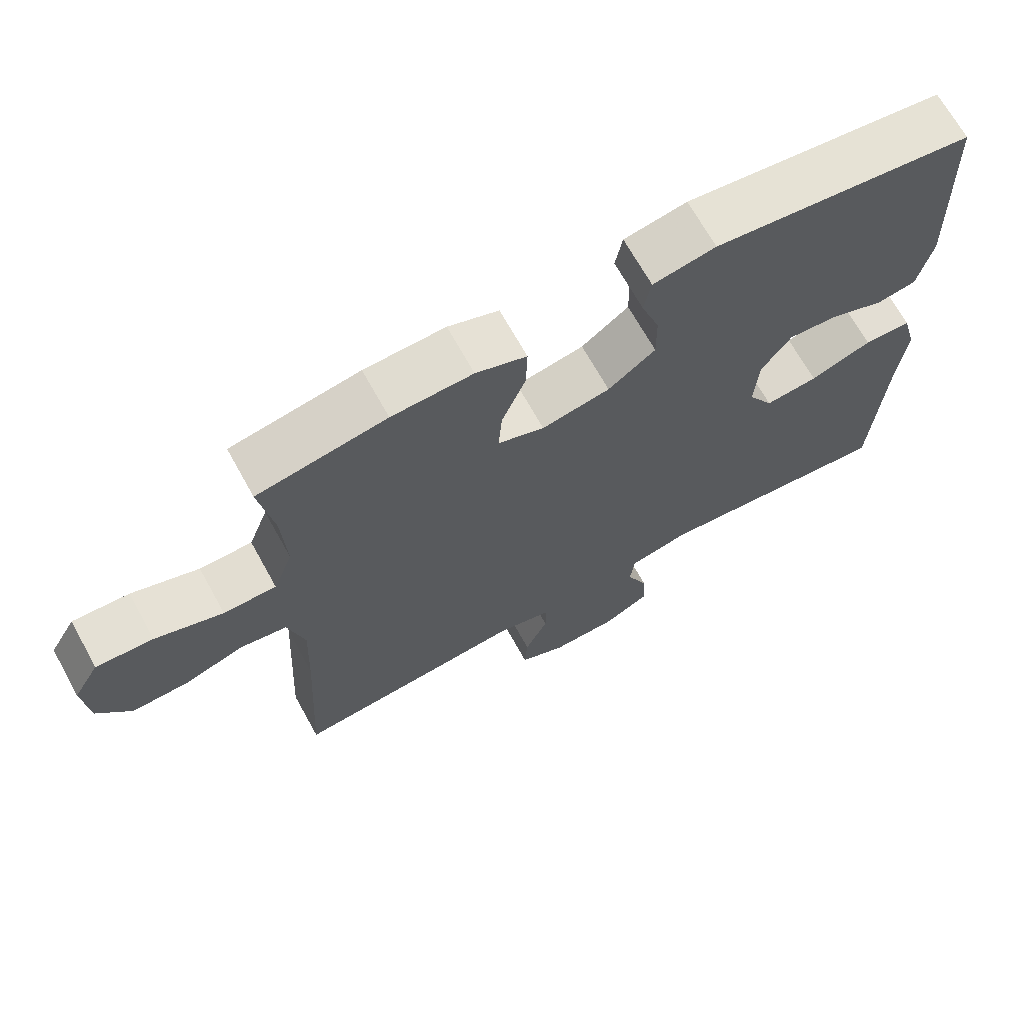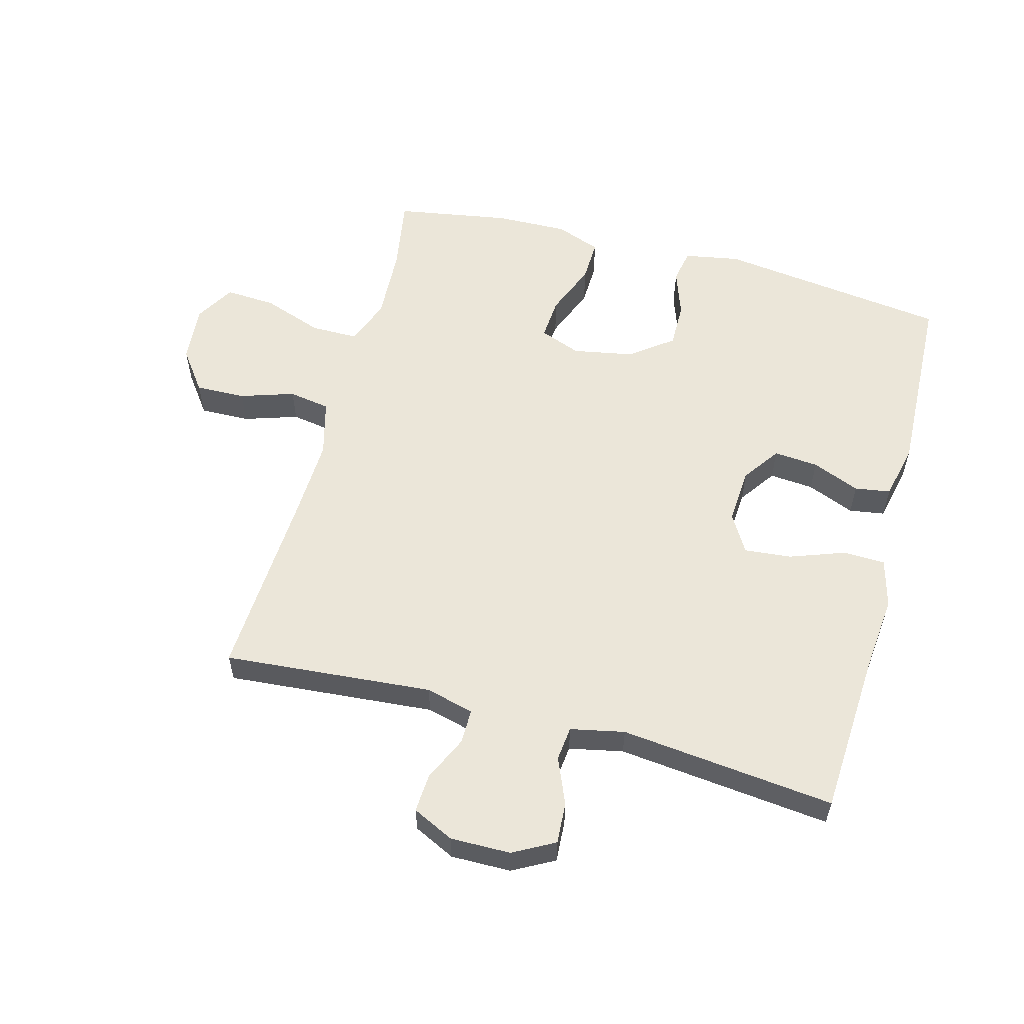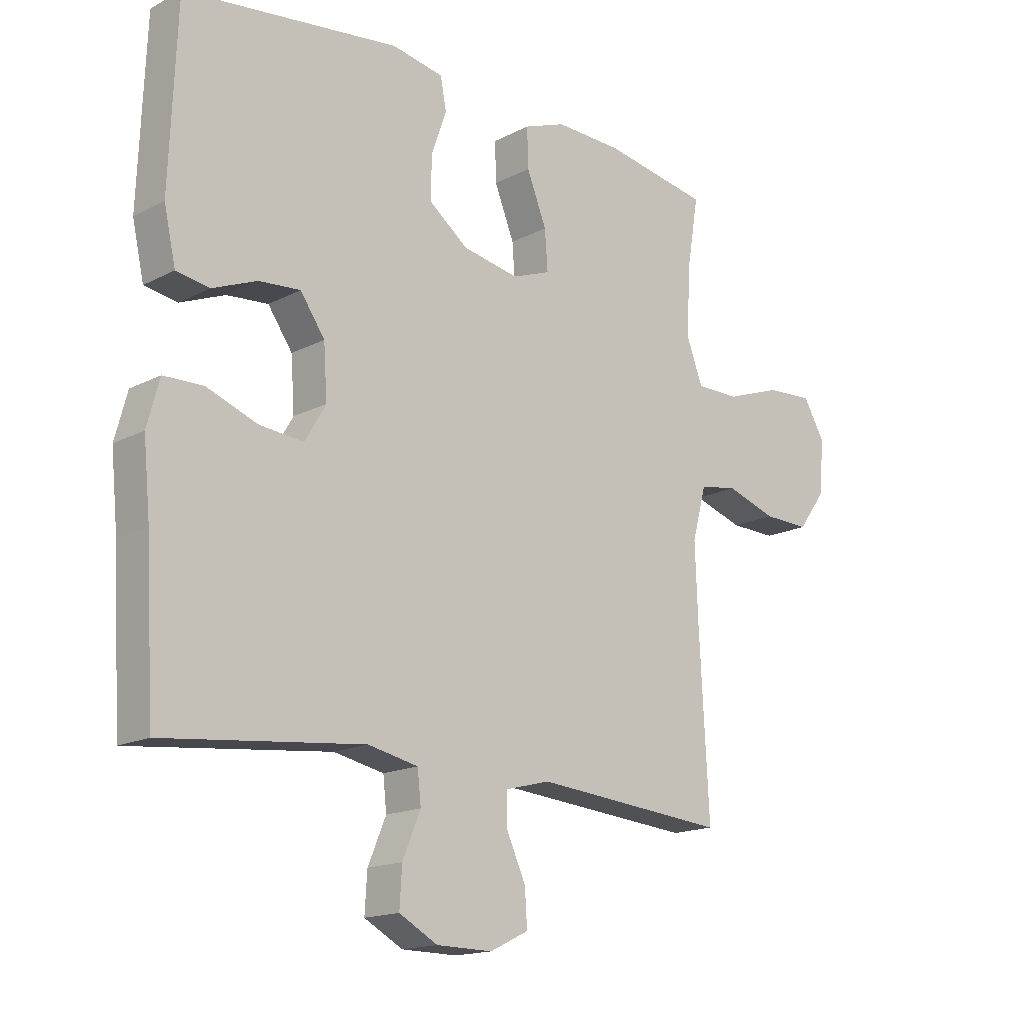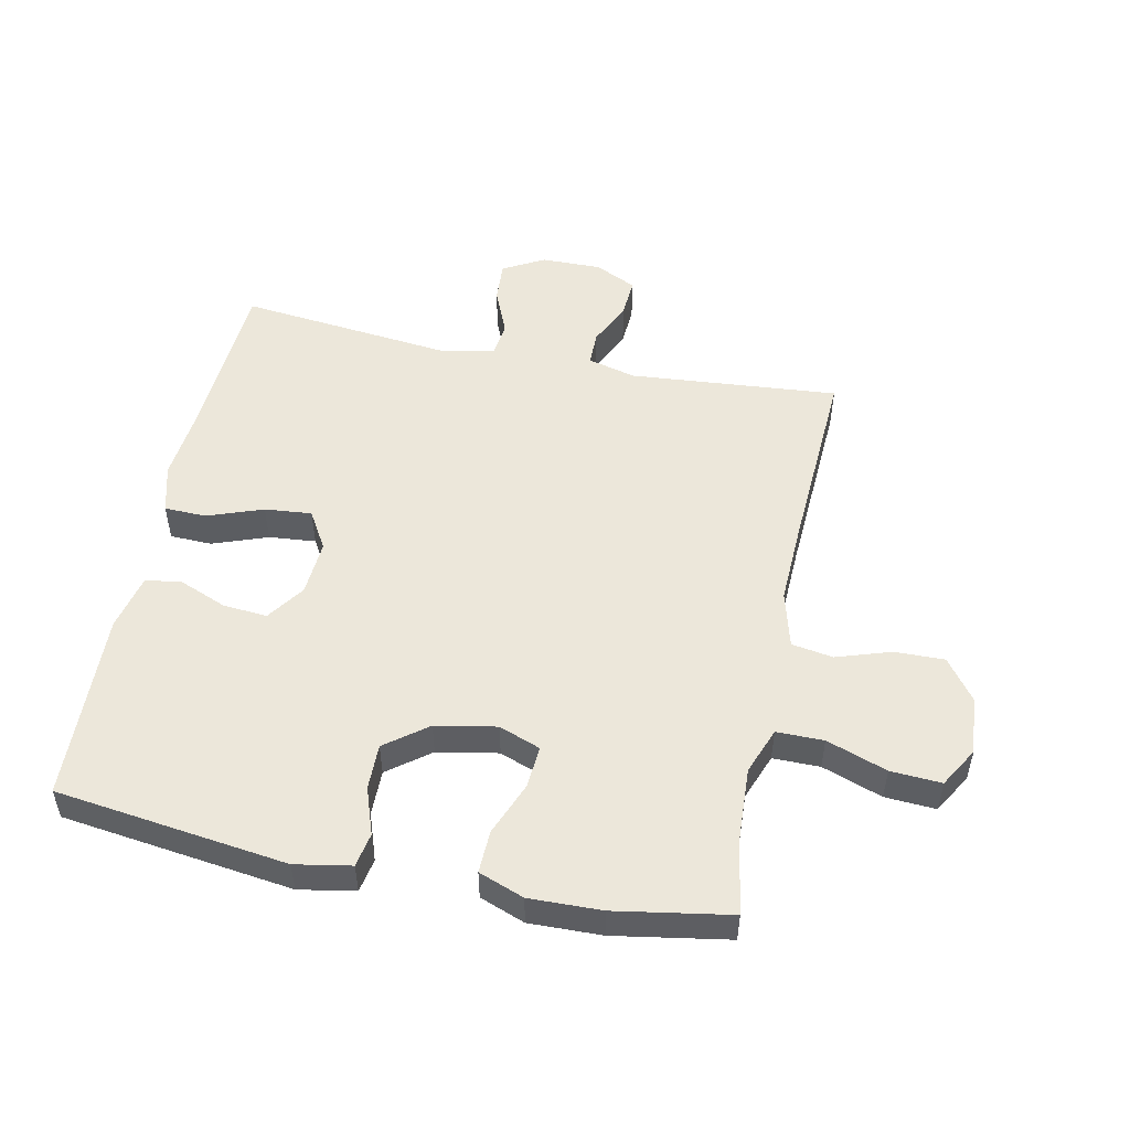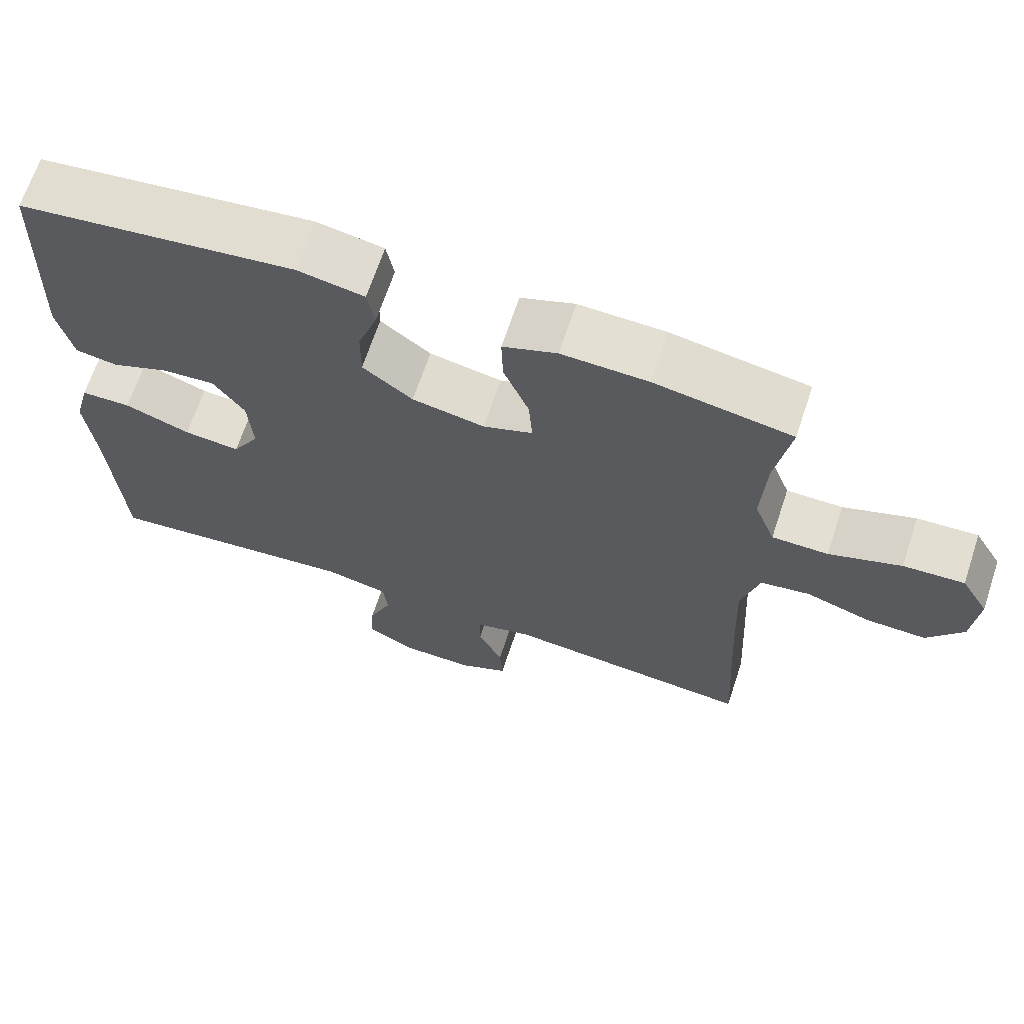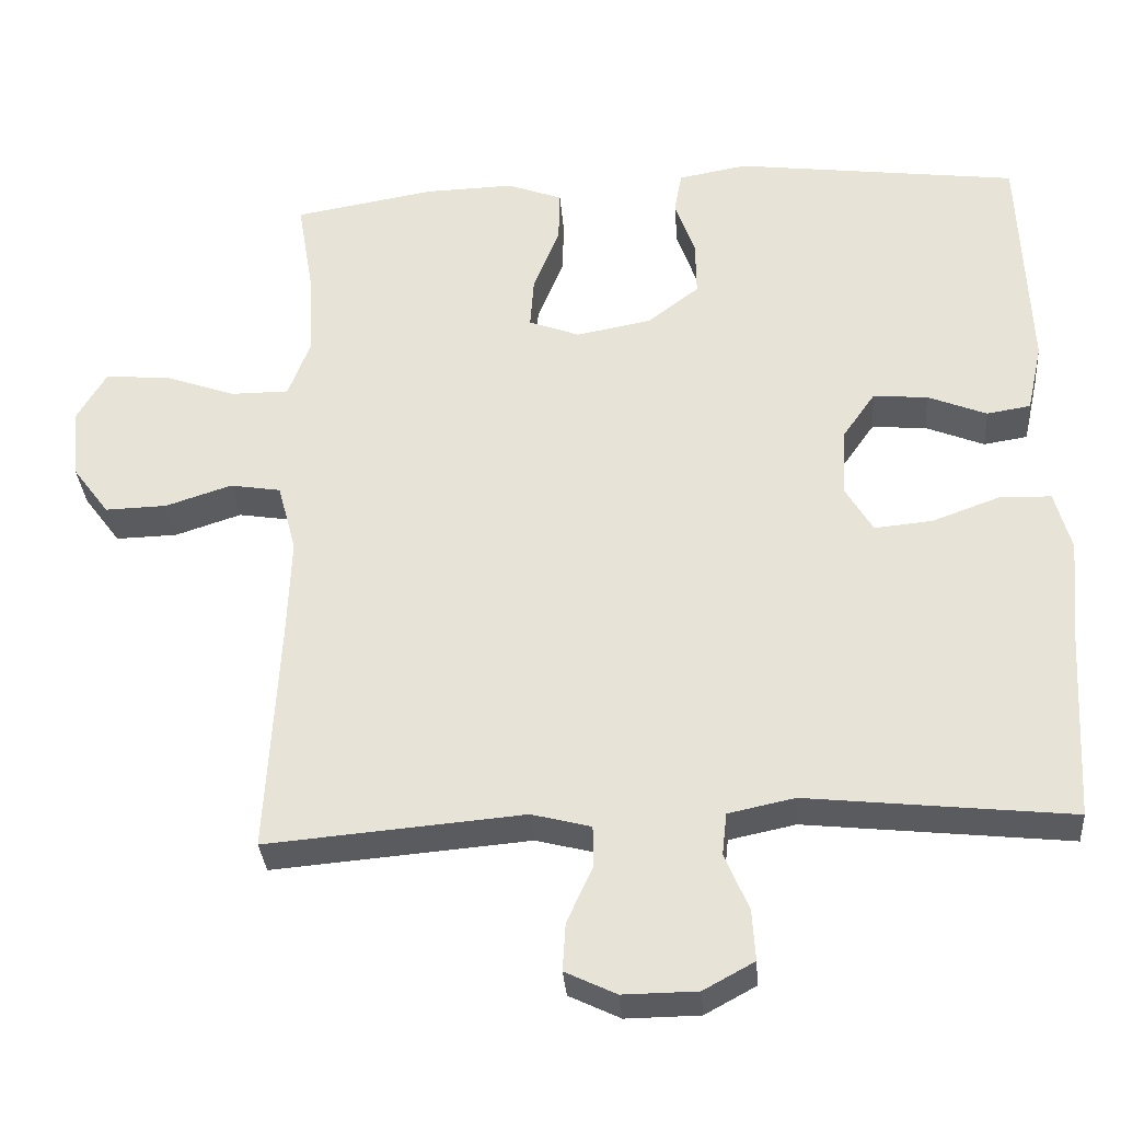
<metadata>
{"format":"obj","ext":"obj","renderer":"f3d","projection":"perspective","resolution":1024,"background":"white","views":[{"elev":68.6,"azim":151.0,"up":"+Z"},{"elev":57.0,"azim":-164.9,"up":"+Y"},{"elev":-16.3,"azim":-43.3,"up":"+Z"},{"elev":51.6,"azim":11.7,"up":"+Y"},{"elev":67.1,"azim":18.4,"up":"+Z"},{"elev":-33.0,"azim":-175.5,"up":"+Z"}]}
</metadata>
<code>
v 0.5 0.07 -0.5
v 0.167 0.07 -0.472
v 0.09 0.07 -0.492
v 0.09 0.07 -0.547
v 0.123 0.07 -0.619
v 0.127 0.07 -0.681
v 0.061 0.07 -0.713
v -0.035 0.07 -0.712
v -0.101 0.07 -0.676
v -0.097 0.07 -0.61
v -0.066 0.07 -0.536
v -0.072 0.07 -0.481
v -0.158 0.07 -0.463
v -0.5 0.07 -0.5
v -0.515 0.07 -0.239
v -0.527 0.07 -0.117
v -0.506 0.07 -0.039
v -0.439 0.07 -0.037
v -0.351 0.07 -0.069
v -0.276 0.07 -0.076
v -0.24 0.07 -0.015
v -0.246 0.07 0.074
v -0.288 0.07 0.134
v -0.359 0.07 0.128
v -0.435 0.07 0.097
v -0.492 0.07 0.106
v -0.512 0.07 0.196
v -0.5 0.07 0.5
v -0.131 0.07 0.548
v -0.042 0.07 0.532
v -0.032 0.07 0.478
v -0.058 0.07 0.403
v -0.059 0.07 0.33
v 0.008 0.07 0.279
v 0.105 0.07 0.261
v 0.171 0.07 0.286
v 0.166 0.07 0.354
v 0.132 0.07 0.439
v 0.13 0.07 0.507
v 0.202 0.07 0.534
v 0.317 0.07 0.531
v 0.5 0.07 0.5
v 0.48 0.07 0.38
v 0.474 0.07 0.262
v 0.502 0.07 0.188
v 0.577 0.07 0.188
v 0.673 0.07 0.222
v 0.754 0.07 0.227
v 0.791 0.07 0.164
v 0.783 0.07 0.071
v 0.735 0.07 0.006
v 0.655 0.07 0.008
v 0.569 0.07 0.036
v 0.503 0.07 0.025
v 0.479 0.07 -0.065
v 0.484 0.07 -0.199
v 0.5 0 -0.5
v 0.167 0 -0.472
v 0.09 0 -0.492
v 0.09 0 -0.547
v 0.123 0 -0.619
v 0.127 0 -0.681
v 0.061 0 -0.713
v -0.035 0 -0.712
v -0.101 0 -0.676
v -0.097 0 -0.61
v -0.066 0 -0.536
v -0.072 0 -0.481
v -0.158 0 -0.463
v -0.5 0 -0.5
v -0.515 0 -0.239
v -0.527 0 -0.117
v -0.506 0 -0.039
v -0.439 0 -0.037
v -0.351 0 -0.069
v -0.276 0 -0.076
v -0.24 0 -0.015
v -0.246 0 0.074
v -0.288 0 0.134
v -0.359 0 0.128
v -0.435 0 0.097
v -0.492 0 0.106
v -0.512 0 0.196
v -0.5 0 0.5
v -0.131 0 0.548
v -0.042 0 0.532
v -0.032 0 0.478
v -0.058 0 0.403
v -0.059 0 0.33
v 0.008 0 0.279
v 0.105 0 0.261
v 0.171 0 0.286
v 0.166 0 0.354
v 0.132 0 0.439
v 0.13 0 0.507
v 0.202 0 0.534
v 0.317 0 0.531
v 0.5 0 0.5
v 0.48 0 0.38
v 0.474 0 0.262
v 0.502 0 0.188
v 0.577 0 0.188
v 0.673 0 0.222
v 0.754 0 0.227
v 0.791 0 0.164
v 0.783 0 0.071
v 0.735 0 0.006
v 0.655 0 0.008
v 0.569 0 0.036
v 0.503 0 0.025
v 0.479 0 -0.065
v 0.484 0 -0.199
f 50 51 52 53
f 48 49 50 53
f 46 47 48 53
f 45 46 53 54
f 44 45 54 55
f 40 41 42 43
f 40 43 44
f 37 38 39 40
f 36 37 40 44
f 35 36 44 55
f 29 30 31 32
f 29 32 33
f 28 29 33
f 27 28 33 34
f 24 25 26 27
f 23 24 27 34
f 16 17 18 19
f 15 16 19 20
f 13 14 15 20
f 12 13 20 21
f 8 9 10 11
f 8 11 12
f 7 8 12
f 4 5 6 7
f 3 4 7 12
f 2 3 12 21
f 56 1 2 21
f 22 23 34 35
f 35 55 56
f 21 22 35 56
f 109 108 107 106
f 109 106 105 104
f 109 104 103 102
f 110 109 102 101
f 111 110 101 100
f 99 98 97 96
f 100 99 96
f 96 95 94 93
f 100 96 93 92
f 111 100 92 91
f 88 87 86 85
f 89 88 85
f 89 85 84
f 90 89 84 83
f 83 82 81 80
f 90 83 80 79
f 75 74 73 72
f 76 75 72 71
f 76 71 70 69
f 77 76 69 68
f 67 66 65 64
f 68 67 64
f 68 64 63
f 63 62 61 60
f 68 63 60 59
f 77 68 59 58
f 77 58 57 112
f 91 90 79 78
f 112 111 91
f 112 91 78 77
f 1 57 58 2
f 2 58 59 3
f 3 59 60 4
f 4 60 61 5
f 5 61 62 6
f 6 62 63 7
f 7 63 64 8
f 8 64 65 9
f 9 65 66 10
f 10 66 67 11
f 11 67 68 12
f 12 68 69 13
f 13 69 70 14
f 14 70 71 15
f 15 71 72 16
f 16 72 73 17
f 17 73 74 18
f 18 74 75 19
f 19 75 76 20
f 20 76 77 21
f 21 77 78 22
f 22 78 79 23
f 23 79 80 24
f 24 80 81 25
f 25 81 82 26
f 26 82 83 27
f 27 83 84 28
f 28 84 85 29
f 29 85 86 30
f 30 86 87 31
f 31 87 88 32
f 32 88 89 33
f 33 89 90 34
f 34 90 91 35
f 35 91 92 36
f 36 92 93 37
f 37 93 94 38
f 38 94 95 39
f 39 95 96 40
f 40 96 97 41
f 41 97 98 42
f 42 98 99 43
f 43 99 100 44
f 44 100 101 45
f 45 101 102 46
f 46 102 103 47
f 47 103 104 48
f 48 104 105 49
f 49 105 106 50
f 50 106 107 51
f 51 107 108 52
f 52 108 109 53
f 53 109 110 54
f 54 110 111 55
f 55 111 112 56
f 56 112 57 1

</code>
